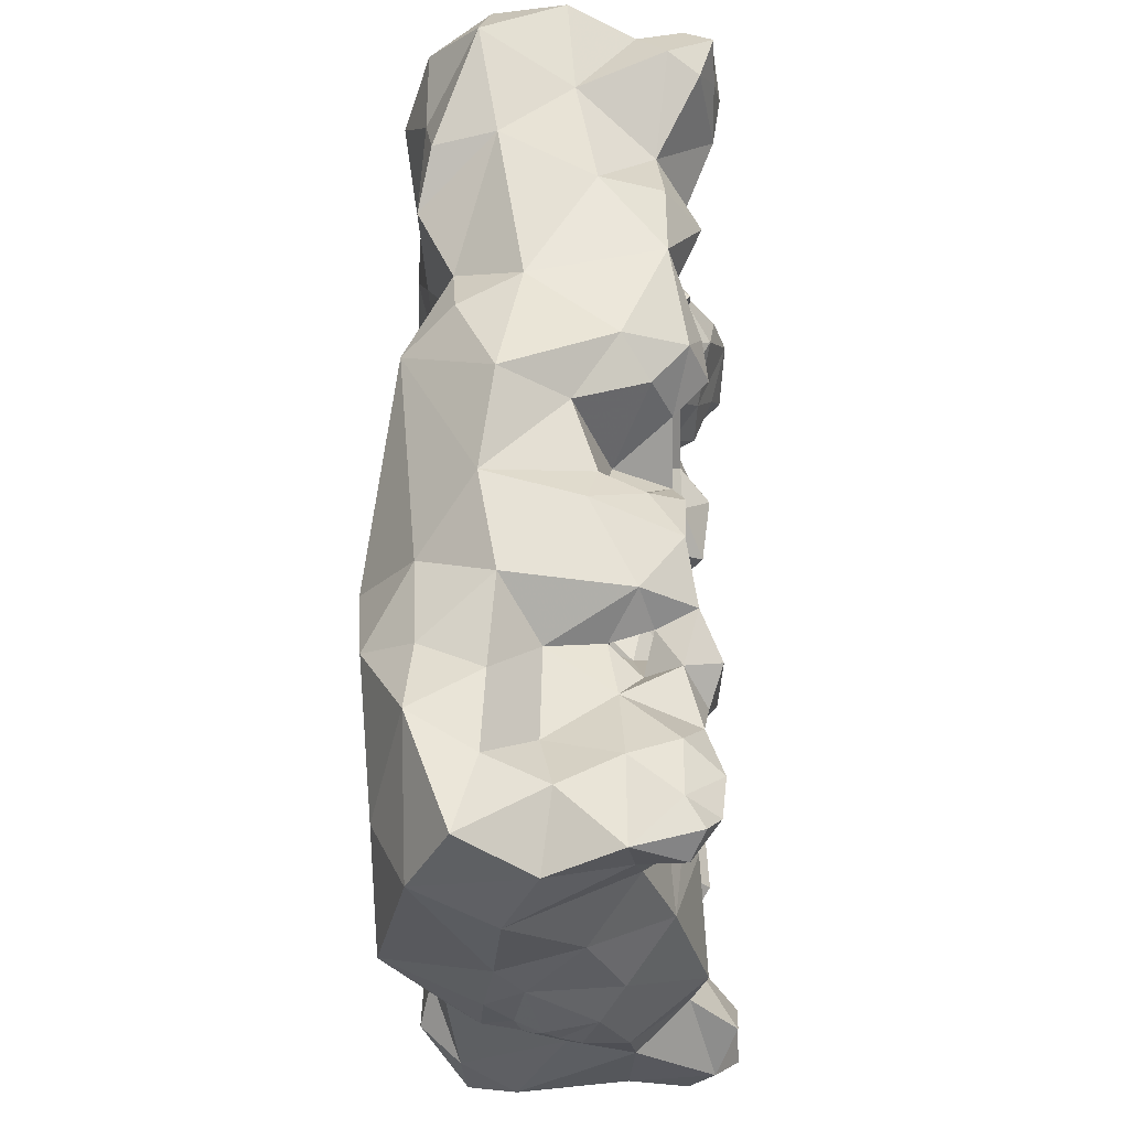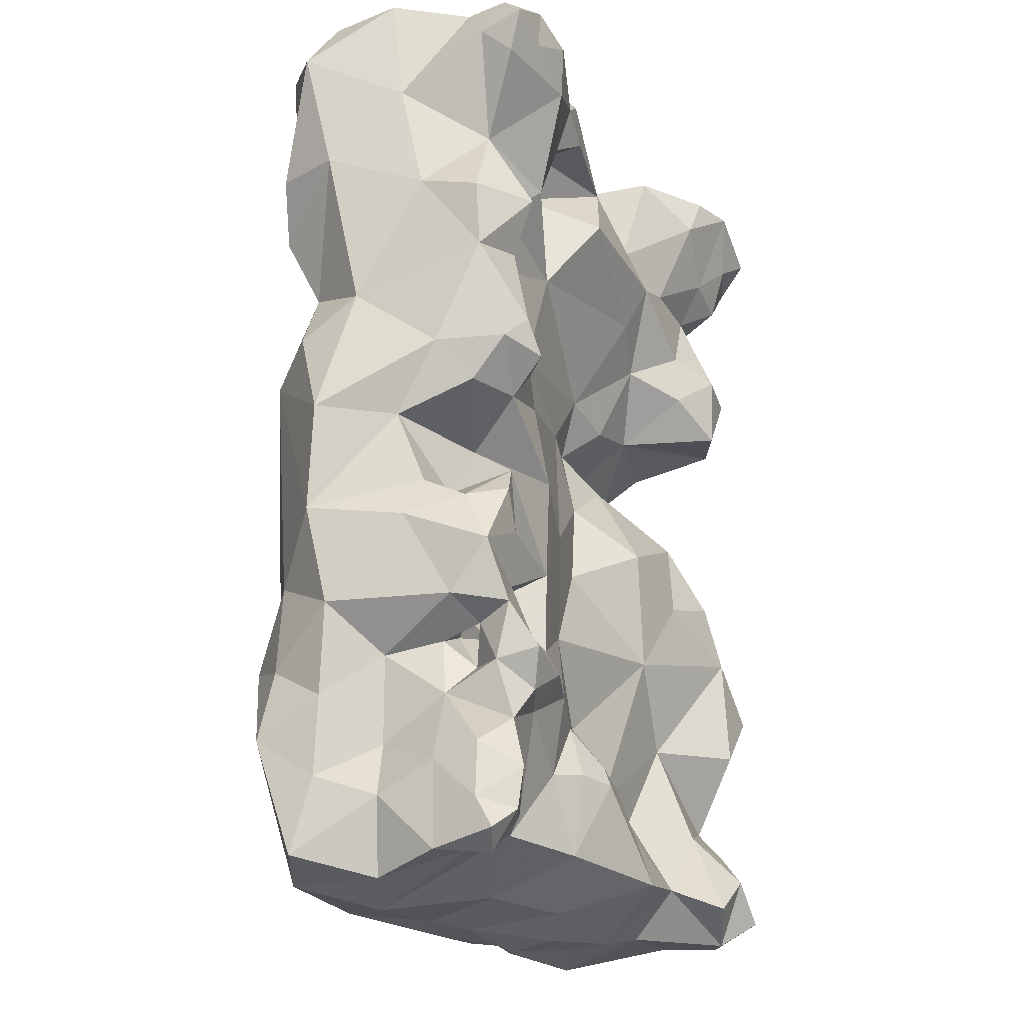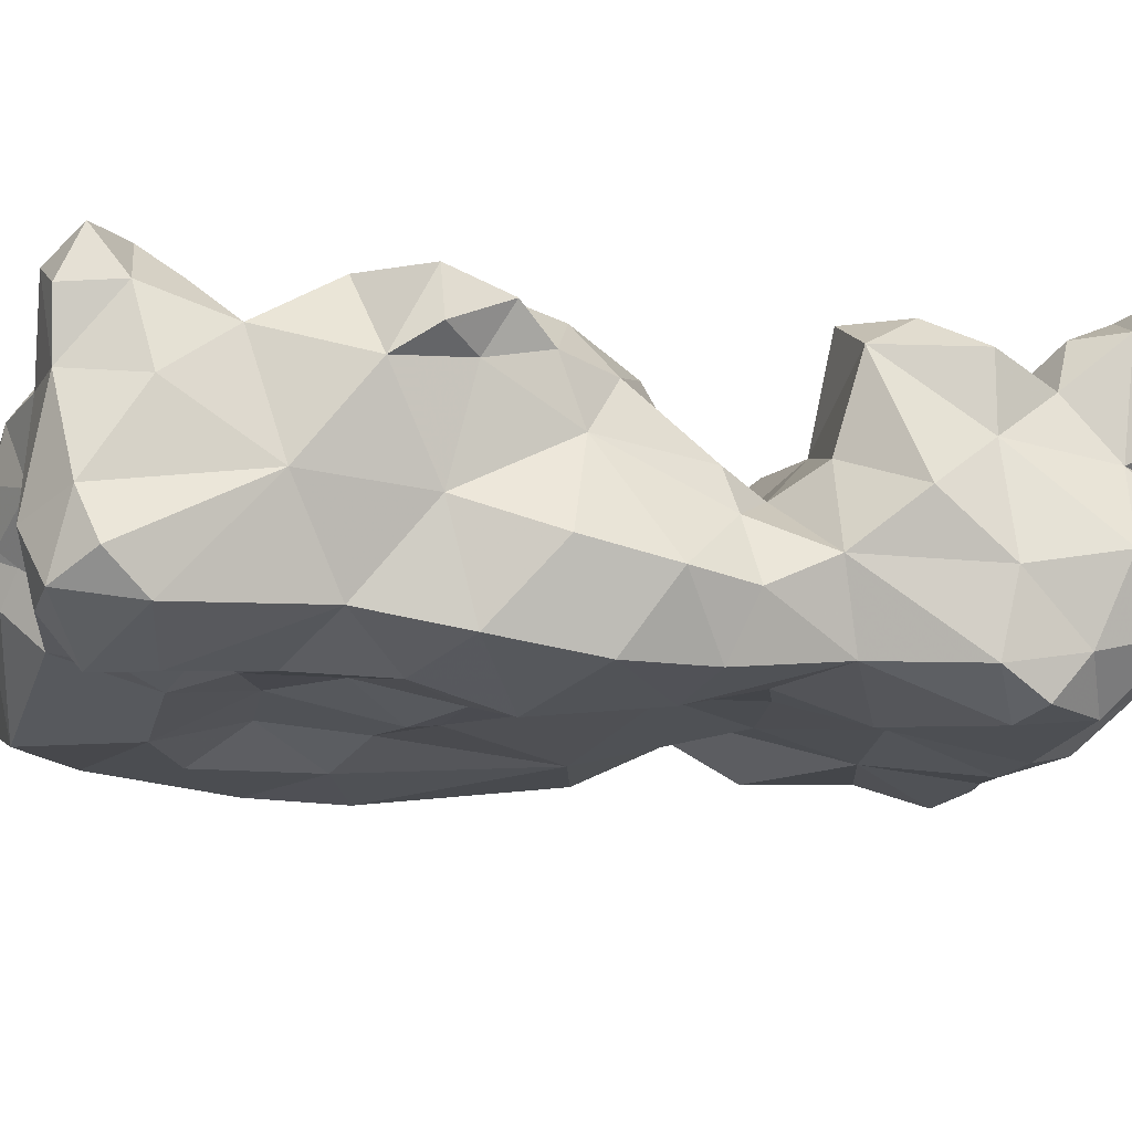
<metadata>
{"format":"obj","ext":"obj","renderer":"f3d","projection":"perspective","resolution":1024,"background":"white","views":[{"elev":-31.8,"azim":93.7,"up":"+Z"},{"elev":-21.9,"azim":118.8,"up":"+Z"},{"elev":-14.7,"azim":-104.8,"up":"+Y"}]}
</metadata>
<code>
v -0.136 -0.3984 -0.2814
v 0.02719 -0.4997 -0.415
v 0.02177 -0.3488 -0.2654
v -0.08602 -0.583 -0.3783
v -0.054 -0.6186 -0.09877
v 0.02109 -0.3422 -0.2841
v -0.04358 -0.6134 -0.06993
v 0.008268 -0.4105 -0.4041
v 0.06796 -0.5238 -0.4114
v -0.2871 -0.3831 -0.2667
v 0.2393 -0.3336 -0.2704
v 0.003766 -0.5387 -0.4166
v -0.2051 -0.3546 -0.2902
v -0.06254 -0.3372 -0.3699
v -0.06024 -0.5091 -0.4168
v -0.03663 -0.5144 -0.4167
v -0.06377 -0.3913 -0.2699
v 0.09955 -0.3533 -0.2111
v -0.2031 -0.3733 0.04756
v -0.06643 -0.5019 -0.4174
v 0.2332 -0.6281 -0.1841
v -0.09616 -0.5311 -0.3843
v -0.2908 -0.6112 0.002247
v 0.09197 -0.6303 -0.1326
v -0.1687 -0.6304 -0.03841
v -0.2939 -0.5901 -0.3242
v 0.09291 -0.3696 -0.2859
v -0.04319 -0.4889 -0.4265
v -0.09939 -0.4121 -0.4167
v -0.07957 -0.5182 -0.4008
v -0.1361 -0.4725 -0.4001
v -0.02666 -0.3576 -0.2773
v 0.02125 -0.6111 -0.1105
v 0.181 -0.5553 0.2198
v 0.0873 -0.6155 0.06679
v -0.1284 -0.3724 -0.1095
v 0.04598 -0.6204 -0.2856
v -0.1391 -0.617 0.2527
v -0.1098 -0.6118 -0.06308
v -0.1682 -0.6054 -0.2177
v -0.08613 -0.5913 0.09873
v -0.2018 -0.5804 -0.396
v 0.0576 -0.3547 -0.2793
v 0.05996 -0.3639 -0.3608
v 0.08782 -0.4415 -0.3995
v 0.2983 -0.5384 -0.3879
v -0.07806 -0.4551 -0.4238
v -0.008883 -0.4006 -0.2099
v -0.05379 -0.4977 -0.4227
v -0.06352 -0.4751 -0.4242
v -0.03123 -0.4363 -0.4221
v -0.03499 -0.5917 -0.209
v 0.187 -0.5065 -0.4225
v 0.04983 -0.3826 -0.01974
v -0.2622 -0.4195 -0.3963
v 0.05331 -0.3706 -0.2293
v 0.04981 -0.3853 -0.1306
v 0.2128 -0.3459 -0.07612
v 0.05633 -0.6277 -0.3913
v -0.05639 -0.5467 -0.4112
v -0.1895 -0.3875 -0.1926
v -0.267 -0.3389 -0.07895
v 0.1903 -0.6188 -0.3257
v -0.2946 -0.4989 -0.123
v 0.1942 -0.344 0.1469
v -0.004821 -0.3588 0.4121
v 0.2744 -0.3979 -0.3927
v -0.1481 -0.3555 -0.3577
v 0.2459 -0.4712 -0.2794
v -0.1986 -0.6218 0.07611
v -0.2793 -0.4946 0.09995
v -0.2348 -0.3403 0.2999
v -0.1873 -0.4194 0.1859
v -0.3158 -0.5276 0.3018
v -0.08601 -0.3644 0.2843
v -0.02119 -0.4235 0.1339
v 0.08166 -0.3788 0.2682
v 0.3013 -0.4439 0.5086
v 0.1877 -0.3041 0.4209
v -0.1936 -0.4675 0.4878
v -0.2681 -0.5962 0.1923
v 0.1298 -0.4729 0.4557
v 0.2664 -0.5846 0.3865
v 0.285 -0.4159 0.2988
v 0.02628 -0.5875 0.2102
v -0.005834 -0.6251 0.4126
v -0.1696 -0.4088 -0.4011
v -0.2256 -0.334 -0.4053
v 0.3314 -0.5055 0.04743
v -0.2801 -0.3554 -0.3455
v -0.2954 -0.4283 -0.3279
v -0.2981 -0.4896 -0.2344
v -0.2925 -0.5104 -0.3798
v -0.3194 -0.4094 -0.1709
v -0.2648 -0.5773 -0.1866
v 0.299 -0.5801 -0.274
v 0.144 -0.3901 -0.3549
v -0.203 -0.6184 -0.307
v -0.1095 -0.6138 -0.2917
v -0.16 -0.596 0.1608
v -0.07006 -0.5856 0.1934
v -0.03946 -0.5969 0.3012
v -0.135 -0.6383 0.3839
v 0.09082 -0.6009 0.3252
v -0.09922 -0.5689 0.4989
v 0.02419 -0.5331 0.4972
v -0.07738 -0.4602 0.4367
v -0.2461 -0.6331 0.3207
v -0.2961 -0.5664 0.4443
v 0.1261 -0.6053 0.4529
v 0.2202 -0.543 0.5132
v -0.2816 -0.4423 -0.01554
v -0.2923 -0.4391 0.4006
v -0.2197 -0.2931 0.47
v -0.109 -0.3479 0.4779
v 0.03499 -0.4353 0.4678
v 0.08758 -0.4066 0.375
v 0.09045 -0.3365 0.4694
v 0.1583 -0.3451 0.3299
v 0.178 -0.3832 0.2385
v 0.277 -0.3519 0.2138
v 0.2945 -0.4848 0.1792
v 0.2575 -0.6008 0.1144
v 0.1023 -0.3923 0.1657
v 0.2253 -0.3195 0.2779
v 0.2423 -0.3613 0.3546
v 0.2845 -0.3465 0.4568
v 0.2062 -0.4088 0.4853
v 0.2937 -0.4364 0.4051
v 0.3372 -0.5275 0.4476
v 0.3159 -0.5093 0.3337
v 0.2676 -0.5896 0.2772
v 0.2852 -0.3967 0.1131
v 0.1809 -0.4104 0.03406
v 0.1665 -0.4106 0.409
v 0.04604 -0.3319 0.3396
v 0.3041 -0.5039 -0.1477
v -0.2961 -0.425 0.297
v -0.2919 -0.3598 0.1954
v -0.3179 -0.528 -0.03541
v -0.3194 -0.5458 0.04672
v -0.2813 -0.6098 0.08582
v 0.134 -0.3666 0.09057
v 0.1232 -0.3563 0.008914
v 0.205 -0.3526 0.07393
v 0.2554 -0.3349 0.1172
v 0.05128 -0.5978 -0.202
v 0.135 -0.6237 -0.2454
v 0.2552 -0.3706 0.07746
v 0.2791 -0.4422 0.04501
v 0.1243 -0.343 0.3994
v -0.1231 -0.4224 0.09984
v -0.09412 -0.3607 0.003096
v -0.0507 -0.4164 0.05294
v -0.03169 -0.4101 -0.03155
v -0.1746 -0.3555 -0.03511
v -0.2272 -0.3094 -0.3394
v -0.1811 -0.3106 -0.3754
v -0.2719 -0.3881 0.4982
v -0.2986 -0.3333 0.4109
v 0.2607 -0.5538 0.2048
v 0.2967 -0.547 0.1426
v -0.2725 -0.4448 0.1743
v -0.294 -0.5223 0.174
v -0.3215 -0.4733 0.2347
v 0.1033 -0.4089 0.4853
v -0.2785 -0.3802 0.3552
v -0.2142 -0.3272 0.385
v -0.1564 -0.3106 0.4317
v -0.09764 -0.3728 0.3838
v -0.1792 -0.3487 0.4868
v -0.3012 -0.3566 0.295
v -0.2694 -0.3273 0.2467
v -0.1902 -0.3481 0.2296
v -0.2371 -0.3278 0.1919
v -0.2206 -0.318 0.2567
v -0.1873 -0.3491 0.2813
v -0.1402 -0.3863 0.252
v -0.02651 -0.4748 0.4932
v -0.09586 -0.4963 0.4971
v -0.1325 -0.4474 0.4713
v -0.02637 -0.4251 0.4529
v -0.08472 -0.4058 0.4685
v -0.3032 -0.5537 0.1085
v 0.2785 -0.5827 0.4689
v 0.2077 -0.6143 0.4379
v 0.2931 -0.5197 0.5092
v 0.2821 -0.3529 0.2795
v 0.08173 -0.4662 0.494
v 0.1143 -0.5397 0.4977
v 0.06529 -0.5916 0.4889
v -0.007322 -0.5972 0.4804
v -0.07238 -0.6179 0.4478
v 0.111 -0.4234 0.4277
v 0.09513 -0.3791 0.4146
v 0.08547 -0.3346 0.4233
v 0.1271 -0.3248 0.4425
v 0.1441 -0.3614 0.4908
v 0.2174 -0.3307 0.4967
v 0.2429 -0.3017 0.4485
v 0.1983 -0.2959 0.468
v -0.2668 -0.3326 -0.189
v -0.3245 -0.3387 -0.1343
v -0.3024 -0.4 -0.09985
v -0.2893 -0.3838 -0.03967
v -0.2387 -0.3453 -0.01855
v -0.2615 -0.3922 0.01528
v -0.2696 -0.3908 0.1038
v -0.2069 -0.4486 0.08974
v 0.2234 -0.583 -0.3989
v -0.2512 -0.3399 -0.3064
v 0.1463 -0.4063 0.3476
v 0.2566 -0.3777 0.5018
v -0.2753 -0.5803 -0.3946
v -0.2388 -0.5286 -0.4135
v -0.3081 -0.5567 -0.3617
v 0.2657 -0.3303 0.4984
v 0.2855 -0.3011 0.4677
v 0.2416 -0.3005 0.4882
v 0.2775 -0.3157 0.429
v 0.2888 -0.4281 -0.0661
v -0.162 -0.4621 0.1392
v -0.1171 -0.416 0.1711
v -0.07821 -0.4453 0.1343
v -0.056 -0.417 0.1859
v -0.2643 -0.3326 0.3714
v -0.2519 -0.3107 0.4172
v -0.2805 -0.3277 0.4738
v -0.2277 -0.3587 0.3471
v -0.1575 -0.3532 0.3518
v -0.1042 -0.3462 0.3345
v -0.2887 -0.3013 0.4396
v -0.3055 -0.5875 0.3619
v -0.3272 -0.513 0.3898
v -0.2991 -0.4903 0.4584
v -0.24 -0.5338 0.4931
v -0.25 -0.4405 0.4563
v -0.2132 -0.4089 0.4955
v -0.3047 -0.6001 0.2884
v 0.2259 -0.5929 0.487
v -0.2375 -0.4715 0.1349
v -0.2559 -0.4516 0.09372
v 0.2196 -0.3437 0.2244
v -0.2685 -0.3108 -0.3775
v -0.273 -0.3607 -0.3994
v -0.3147 -0.357 -0.07505
v -0.2955 -0.6265 0.3309
v -0.2581 -0.6278 0.3864
v 0.1962 -0.3681 0.2919
v 0.2958 -0.5162 -0.3151
v 0.2976 -0.5114 -0.2375
v 0.2807 -0.5744 -0.2025
v 0.2645 -0.5797 -0.111
v 0.1851 -0.6392 -0.09686
v 0.316 -0.521 -0.05222
v -0.209 -0.4364 0.4642
v 0.3012 -0.5735 0.3316
v -0.3337 -0.3853 -0.1325
v 0.2102 -0.3183 0.1085
v 0.1789 -0.3472 0.1072
v 0.228 -0.3236 0.1435
v -0.1758 -0.3055 0.4726
v 0.2175 -0.3397 -0.3566
v -0.3246 -0.5268 0.4371
v -0.1077 -0.4296 0.4407
v 0.2749 -0.3986 -0.3091
v 0.2437 -0.4048 -0.2372
v 0.1947 -0.3374 -0.1793
v 0.2703 -0.3853 -0.1485
v 0.2503 -0.4685 -0.1923
v 0.2754 -0.4579 -0.3358
v 0.2524 -0.4696 -0.4078
v 0.2444 -0.3495 -0.212
v 0.2316 -0.4145 -0.181
v 0.2194 -0.3841 -0.2086
v 0.1759 -0.3941 -0.1672
v 0.1642 -0.3528 -0.2427
v 0.1413 -0.3515 -0.1748
v 0.2467 -0.3347 -0.1575
v 0.2715 -0.3445 -0.1
v 0.2598 -0.3756 -0.0463
v 0.2044 -0.3555 -0.00556
v 0.2159 -0.4188 -0.02163
v 0.2062 -0.3291 -0.2346
v 0.1693 -0.3219 -0.2118
v 0.2647 -0.4191 -0.02464
v 0.2241 -0.3151 -0.1993
v 0.2323 -0.3428 -0.03692
v 0.2791 -0.3513 -0.3505
v 0.2504 -0.3171 -0.3204
v 0.2755 -0.3516 -0.2972
v 0.2519 -0.349 -0.3971
v 0.2161 -0.3939 -0.3812
v 0.2535 -0.3217 -0.3605
v 0.278 -0.3347 -0.3804
v -0.1614 -0.5948 -0.2743
v -0.1185 -0.5975 -0.24
v -0.1117 -0.595 -0.1558
v -0.1996 -0.6131 -0.1301
v -0.2875 -0.5964 -0.0954
v -0.1518 -0.6052 -0.3304
v -0.1942 -0.62 -0.3602
v 0.1421 -0.3885 0.4478
v 0.2334 -0.3733 -0.1698
v 0.2068 -0.3538 -0.1282
v 0.132 -0.3551 -0.09244
v 0.2118 -0.4008 -0.1468
v 0.179 -0.3848 -0.1267
v 0.1803 -0.4192 -0.1404
v 0.1957 -0.4176 -0.1669
v 0.1669 -0.4217 -0.166
f 79 197 201
f 198 201 197
f 190 106 191
f 207 242 209
f 207 112 242
f 139 73 163
f 138 165 74
f 223 222 73
f 10 13 211
f 212 77 117
f 153 155 36
f 156 153 36
f 76 54 154
f 254 123 35
f 260 143 124
f 65 260 124
f 65 259 260
f 145 143 260
f 99 301 4
f 301 42 4
f 22 4 42
f 131 161 122
f 84 131 122
f 260 259 145
f 146 145 259
f 259 261 146
f 259 65 261
f 122 161 162
f 152 224 154
f 175 174 73
f 139 175 73
f 204 112 205
f 305 304 307
f 231 66 136
f 231 136 75
f 195 303 194
f 166 194 303
f 247 239 108
f 247 233 239
f 246 258 204
f 246 203 258
f 265 107 170
f 165 163 164
f 310 275 276
f 311 310 276
f 165 139 163
f 165 138 139
f 209 152 19
f 195 117 66
f 101 102 38
f 185 111 240
f 179 116 182
f 179 106 116
f 268 287 285
f 284 285 287
f 242 112 71
f 159 228 160
f 179 182 107
f 230 177 229
f 170 66 231
f 172 72 173
f 172 139 138
f 172 173 139
f 64 112 204
f 114 171 262
f 202 62 61
f 139 173 175
f 169 230 168
f 177 174 176
f 72 177 176
f 174 178 73
f 177 178 174
f 72 176 173
f 181 180 107
f 80 105 180
f 80 180 181
f 184 141 142
f 184 71 141
f 185 186 83
f 185 240 186
f 116 66 182
f 66 170 182
f 107 182 170
f 81 184 142
f 240 110 186
f 192 106 105
f 179 105 106
f 81 164 184
f 83 186 104
f 67 289 266
f 181 238 256
f 181 171 238
f 219 201 199
f 219 200 201
f 157 88 244
f 90 157 244
f 57 18 56
f 243 249 125
f 105 193 192
f 193 86 192
f 241 222 209
f 71 164 241
f 184 164 71
f 190 191 110
f 105 103 193
f 241 73 222
f 189 82 166
f 194 166 82
f 116 189 166
f 116 118 66
f 116 166 118
f 198 166 303
f 118 166 198
f 118 197 196
f 274 269 270
f 62 202 203
f 10 94 202
f 10 202 61
f 27 56 18
f 205 206 62
f 156 62 206
f 108 81 38
f 108 239 81
f 268 278 276
f 61 62 36
f 36 62 156
f 75 178 231
f 220 127 126
f 41 25 39
f 71 112 141
f 178 223 73
f 41 70 25
f 129 84 126
f 131 84 129
f 194 135 212
f 194 82 135
f 216 26 92
f 93 216 92
f 42 214 215
f 91 55 93
f 215 93 55
f 218 217 127
f 11 284 273
f 77 225 75
f 124 225 77
f 76 225 124
f 168 227 114
f 240 190 110
f 240 111 190
f 167 229 72
f 113 167 138
f 226 229 167
f 168 229 226
f 231 230 170
f 232 227 160
f 228 232 160
f 114 227 232
f 228 114 232
f 125 249 126
f 188 125 126
f 119 77 212
f 249 77 119
f 235 237 113
f 181 107 265
f 188 126 84
f 167 113 160
f 159 160 113
f 159 113 237
f 227 226 160
f 160 226 167
f 168 226 227
f 126 249 119
f 235 236 237
f 235 109 236
f 237 238 159
f 74 239 233
f 21 148 63
f 243 65 120
f 163 241 164
f 163 73 241
f 121 243 125
f 188 121 125
f 84 121 188
f 88 245 244
f 90 244 245
f 205 246 204
f 205 62 246
f 246 62 203
f 115 183 170
f 265 170 183
f 115 170 169
f 169 170 230
f 46 96 210
f 46 250 96
f 109 248 236
f 236 248 103
f 210 96 63
f 96 251 252
f 80 256 237
f 236 80 237
f 256 238 237
f 252 137 253
f 229 168 230
f 108 103 248
f 80 181 256
f 272 67 271
f 293 67 272
f 83 257 130
f 131 130 257
f 94 204 258
f 254 35 24
f 243 121 261
f 243 261 65
f 293 97 263
f 58 282 288
f 262 171 115
f 169 262 115
f 181 115 171
f 181 265 183
f 181 183 115
f 266 267 69
f 307 274 310
f 46 210 272
f 307 310 309
f 46 271 250
f 46 272 271
f 263 277 11
f 263 97 277
f 291 267 266
f 291 11 267
f 286 255 221
f 281 283 286
f 221 281 286
f 137 270 269
f 137 269 221
f 69 270 251
f 308 305 307
f 288 281 280
f 58 288 280
f 306 305 308
f 58 305 306
f 282 283 281
f 288 282 281
f 269 304 279
f 273 275 267
f 11 273 267
f 275 274 267
f 275 310 274
f 309 311 276
f 308 309 276
f 308 276 278
f 280 281 221
f 269 280 221
f 24 35 33
f 69 267 270
f 305 279 268
f 305 268 304
f 302 301 98
f 302 42 301
f 289 291 266
f 289 290 291
f 150 283 134
f 144 306 54
f 306 144 282
f 290 263 11
f 290 11 291
f 284 287 273
f 268 285 278
f 285 277 18
f 285 18 278
f 285 284 277
f 267 274 270
f 67 295 289
f 67 292 295
f 31 42 215
f 296 40 98
f 95 98 40
f 300 140 64
f 299 39 25
f 61 17 1
f 40 299 95
f 40 298 299
f 298 39 299
f 303 128 198
f 199 198 128
f 151 197 79
f 279 305 280
f 269 279 280
f 27 18 277
f 305 58 280
f 48 57 56
f 309 308 307
f 306 57 54
f 33 147 24
f 147 148 24
f 21 24 148
f 21 254 24
f 309 310 311
f 21 253 254
f 306 278 57
f 278 18 57
f 306 308 278
f 250 271 69
f 119 79 126
f 135 82 128
f 186 110 104
f 101 100 41
f 155 54 57
f 111 82 190
f 65 124 120
f 217 219 199
f 146 121 133
f 146 261 121
f 247 248 233
f 247 108 248
f 198 199 201
f 33 52 147
f 167 172 138
f 167 72 172
f 126 127 129
f 79 220 126
f 200 220 79
f 34 132 104
f 83 104 132
f 78 111 187
f 78 128 111
f 78 130 129
f 78 187 130
f 89 162 123
f 94 203 202
f 94 258 203
f 121 122 133
f 225 223 178
f 225 178 75
f 234 235 113
f 225 76 224
f 119 151 79
f 123 34 35
f 144 54 143
f 213 199 128
f 213 128 78
f 129 213 78
f 129 127 213
f 154 54 155
f 58 306 282
f 64 140 112
f 142 23 70
f 142 141 23
f 217 199 213
f 217 213 127
f 303 135 128
f 52 37 147
f 296 98 301
f 94 64 204
f 143 54 76
f 89 150 133
f 89 133 122
f 225 224 223
f 124 143 76
f 85 102 101
f 39 7 41
f 19 152 153
f 156 19 153
f 92 91 93
f 40 296 297
f 268 276 275
f 99 4 37
f 99 37 52
f 51 47 29
f 59 210 63
f 59 9 210
f 22 30 60
f 59 37 4
f 298 40 297
f 45 2 8
f 218 220 200
f 218 127 220
f 44 8 14
f 93 214 216
f 215 214 93
f 34 104 85
f 36 57 48
f 155 57 36
f 63 148 37
f 28 51 2
f 28 2 16
f 30 31 20
f 47 20 31
f 50 20 47
f 3 43 6
f 32 3 6
f 98 26 302
f 17 32 14
f 95 300 64
f 95 299 300
f 39 5 7
f 39 298 5
f 224 152 222
f 8 44 45
f 293 263 292
f 30 15 60
f 16 60 15
f 16 49 28
f 50 28 49
f 43 27 44
f 215 55 87
f 31 215 87
f 30 20 15
f 88 55 245
f 90 245 55
f 17 14 68
f 1 17 68
f 50 51 28
f 6 44 14
f 32 6 14
f 234 138 74
f 234 113 138
f 22 60 4
f 298 52 5
f 31 30 22
f 274 304 269
f 307 304 274
f 277 284 11
f 16 12 60
f 222 152 209
f 10 91 92
f 81 70 100
f 81 142 70
f 194 212 117
f 150 286 283
f 150 255 286
f 120 124 77
f 67 266 271
f 101 38 100
f 60 59 4
f 12 59 60
f 15 20 49
f 16 15 49
f 131 129 130
f 2 9 12
f 2 12 16
f 43 56 27
f 132 34 161
f 3 48 56
f 43 3 56
f 50 49 20
f 43 44 6
f 2 45 9
f 31 29 47
f 176 175 173
f 176 174 175
f 50 47 51
f 12 9 59
f 211 157 90
f 211 13 157
f 17 48 32
f 48 3 32
f 294 289 295
f 292 294 295
f 8 51 14
f 51 29 14
f 298 297 52
f 299 25 300
f 97 293 53
f 14 29 68
f 121 84 122
f 218 219 217
f 218 200 219
f 35 41 7
f 33 35 7
f 89 255 150
f 89 123 255
f 52 297 99
f 10 90 91
f 10 211 90
f 144 145 134
f 144 143 145
f 36 48 17
f 36 17 61
f 1 13 61
f 10 61 13
f 13 158 157
f 68 158 13
f 83 132 257
f 131 257 132
f 282 144 134
f 283 282 134
f 264 234 109
f 264 235 234
f 264 109 235
f 296 99 297
f 128 82 111
f 151 212 135
f 119 212 151
f 231 177 230
f 231 178 177
f 155 153 154
f 99 296 301
f 13 1 68
f 95 26 98
f 95 92 26
f 37 148 147
f 149 146 133
f 145 146 149
f 97 27 277
f 9 45 53
f 114 228 171
f 255 137 221
f 255 253 137
f 100 70 41
f 114 262 169
f 168 114 169
f 290 289 294
f 263 290 294
f 77 136 117
f 77 75 136
f 91 90 55
f 79 201 200
f 263 294 292
f 304 268 275
f 273 304 275
f 110 86 104
f 110 191 86
f 34 85 35
f 189 190 82
f 189 106 190
f 180 105 179
f 180 179 107
f 74 165 164
f 85 101 41
f 130 185 83
f 92 95 64
f 87 55 88
f 68 29 87
f 131 132 161
f 87 29 31
f 85 41 35
f 287 268 279
f 196 151 195
f 197 151 196
f 194 117 195
f 149 150 134
f 149 133 150
f 207 209 19
f 109 233 248
f 86 102 104
f 104 102 85
f 86 103 102
f 193 103 86
f 271 266 69
f 161 34 123
f 162 161 123
f 157 158 88
f 68 88 158
f 140 23 141
f 140 141 112
f 87 88 68
f 103 108 38
f 223 224 222
f 105 236 103
f 105 80 236
f 210 9 53
f 272 210 53
f 94 92 64
f 10 92 94
f 44 97 45
f 44 27 97
f 45 97 53
f 151 135 195
f 303 195 135
f 300 23 140
f 300 25 23
f 31 22 42
f 302 214 42
f 302 26 214
f 38 81 100
f 243 120 249
f 67 293 292
f 130 187 185
f 118 198 197
f 103 38 102
f 192 86 191
f 192 191 106
f 89 122 162
f 96 21 63
f 96 252 21
f 21 252 253
f 70 23 25
f 33 5 52
f 7 5 33
f 149 134 145
f 112 207 205
f 206 205 207
f 187 111 185
f 109 234 233
f 234 74 233
f 224 76 154
f 229 177 72
f 196 195 66
f 118 196 66
f 164 81 239
f 74 164 239
f 207 19 206
f 156 206 19
f 293 272 53
f 116 106 189
f 69 251 250
f 96 250 251
f 251 137 252
f 270 137 251
f 273 279 304
f 287 279 273
f 136 66 117
f 253 123 254
f 253 255 123
f 241 242 71
f 241 209 242
f 228 159 171
f 238 171 159
f 152 154 153
f 216 214 26
f 59 63 37
f 120 77 249
f 51 8 2

</code>
